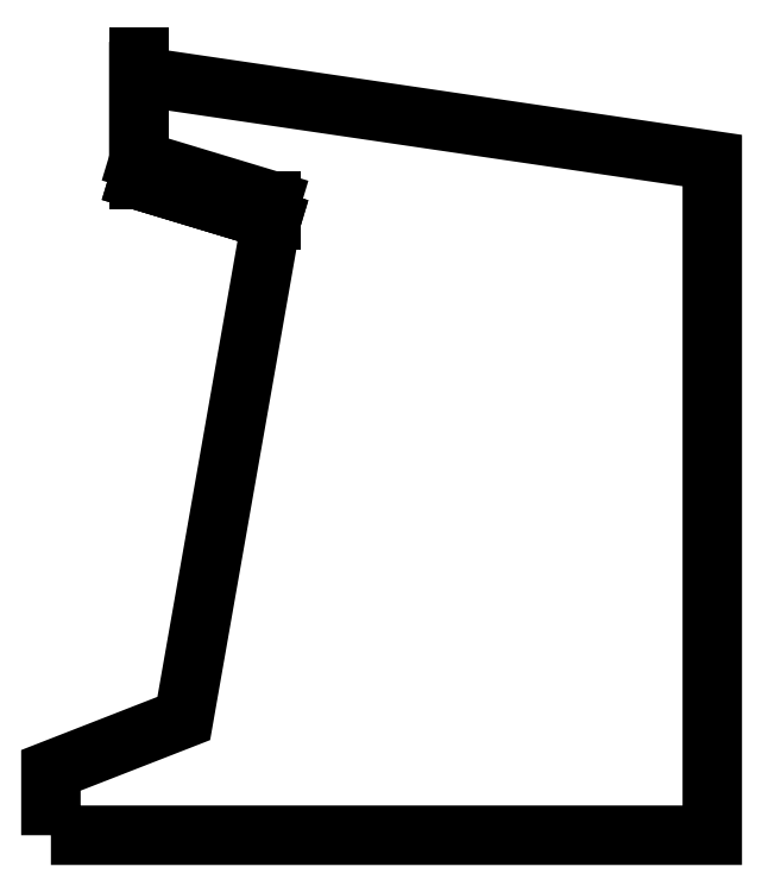
<metadata>
{"format":"dxf","ext":"dxf","renderer":"ezdxf+matplotlib","layout":"modelspace","background":"white","min_lineweight":24,"dpi":150}
</metadata>
<code>
0
SECTION
2
ENTITIES
0
LWPOLYLINE
8
0
90
8
70
1
43
0
10
-3.389
20
2.143e-16
10
22.11
20
0
10
22.11
20
26
10
0
20
29.25
10
6.994e-16
20
25.25
10
5.111
20
23.71
10
1.735
20
4.5
10
-3.389
20
2.5
0
LINE
8
0
10
6.994e-16
20
25.25
30
-4.371e-16
11
5.111
21
23.71
31
-4.371e-16
0
LINE
8
0
10
-1.397e-16
20
30
30
-4.371e-16
11
7.451e-16
21
25.25
31
-4.371e-16
0
LINE
8
0
10
5.111
20
23.71
30
-4.371e-16
11
6.994e-16
21
25.25
31
-4.371e-16
0
LINE
8
0
10
6.994e-16
20
25.25
30
0
11
5.682e-16
21
26
31
0
0
LINE
8
0
10
5.111
20
23.71
30
-4.371e-16
11
5.111
21
24.46
31
-4.371e-16
0
LINE
8
0
10
5.111
20
24.46
30
-4.371e-16
11
5.682e-16
21
26
31
0
0
ENDSEC
0
EOF

</code>
